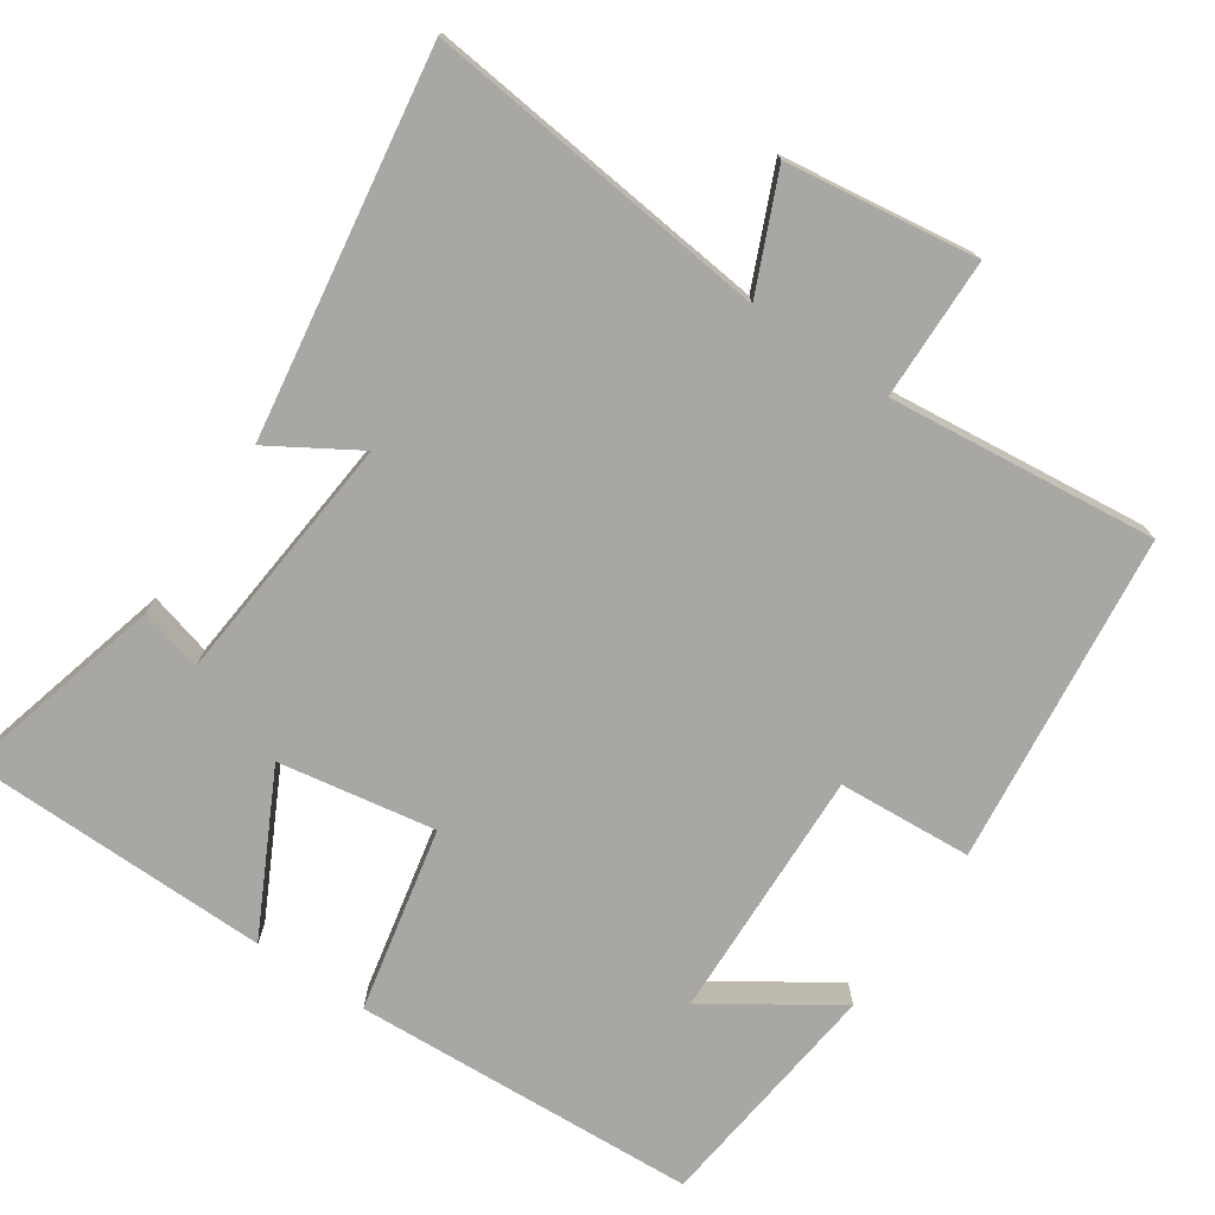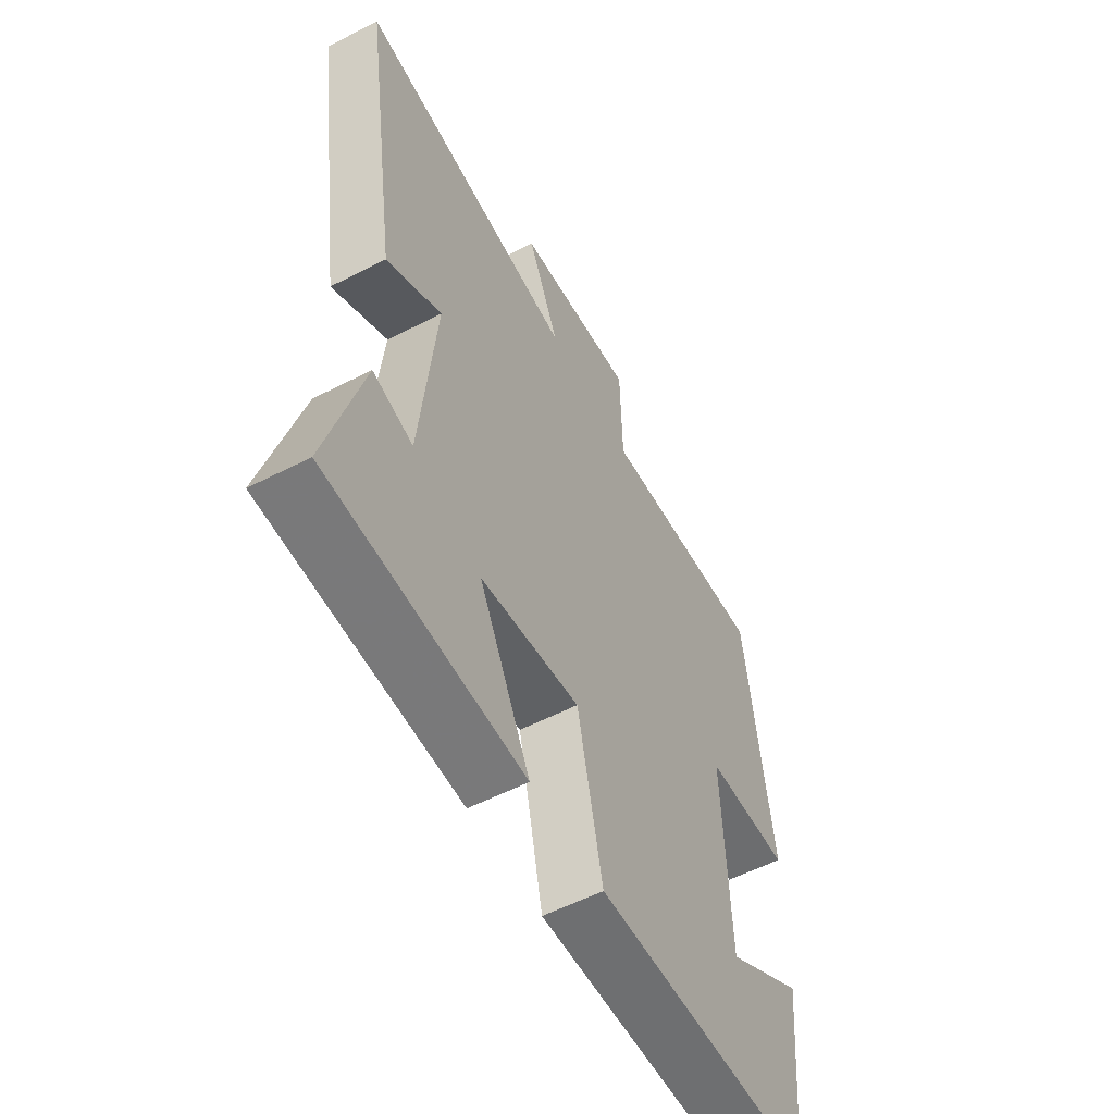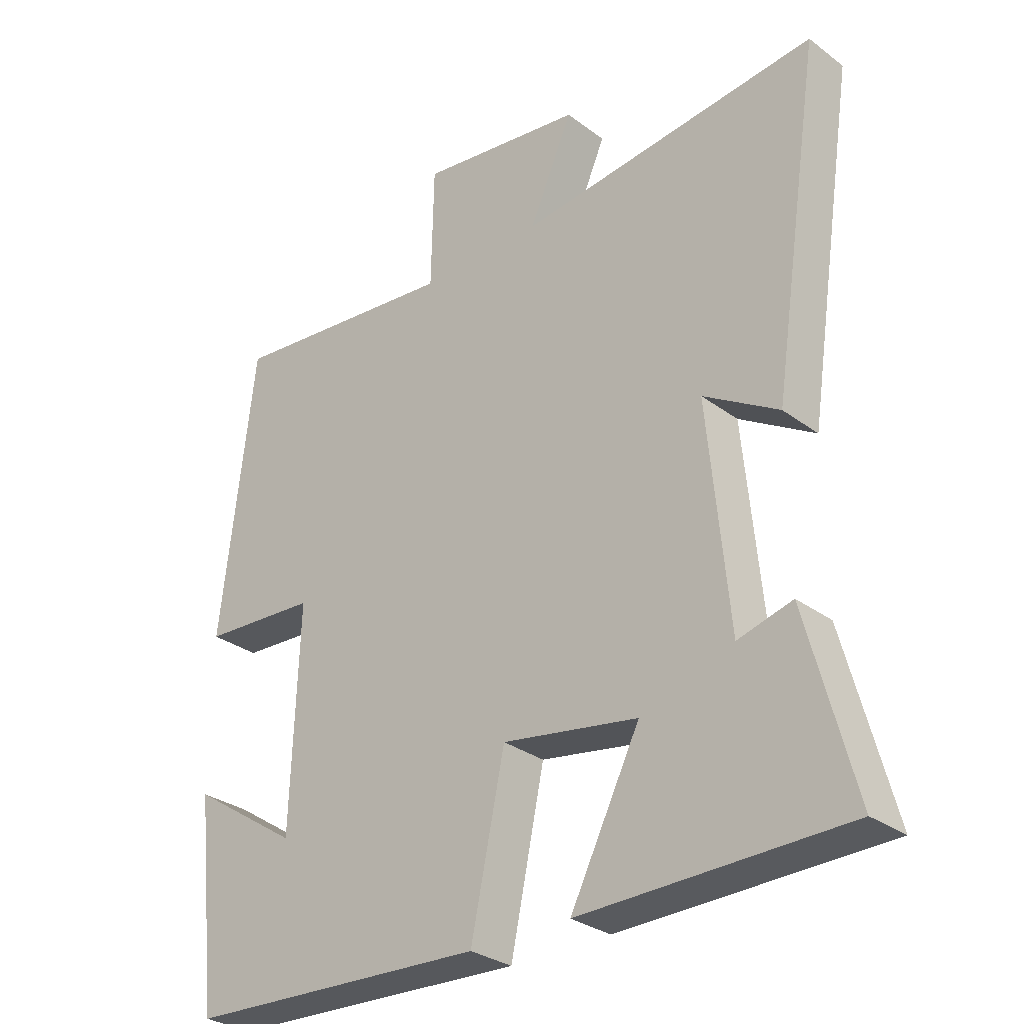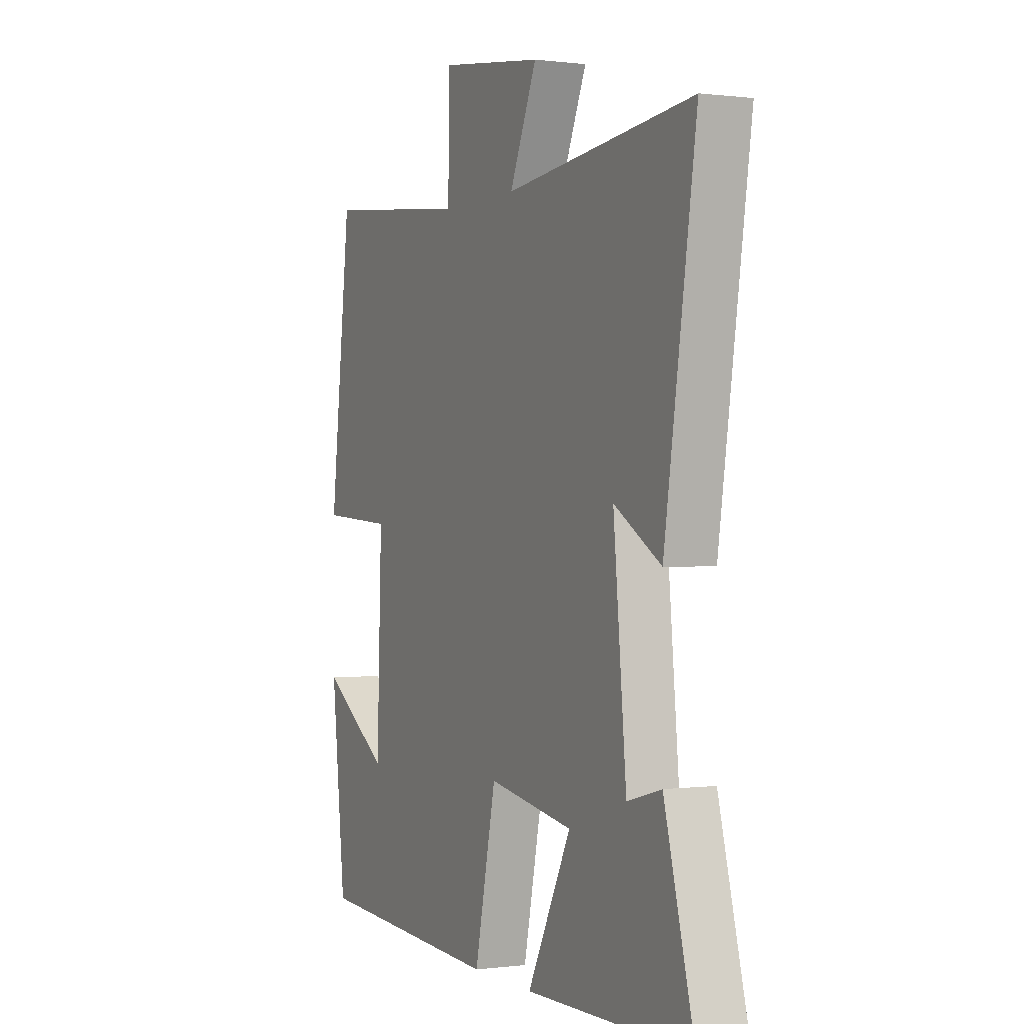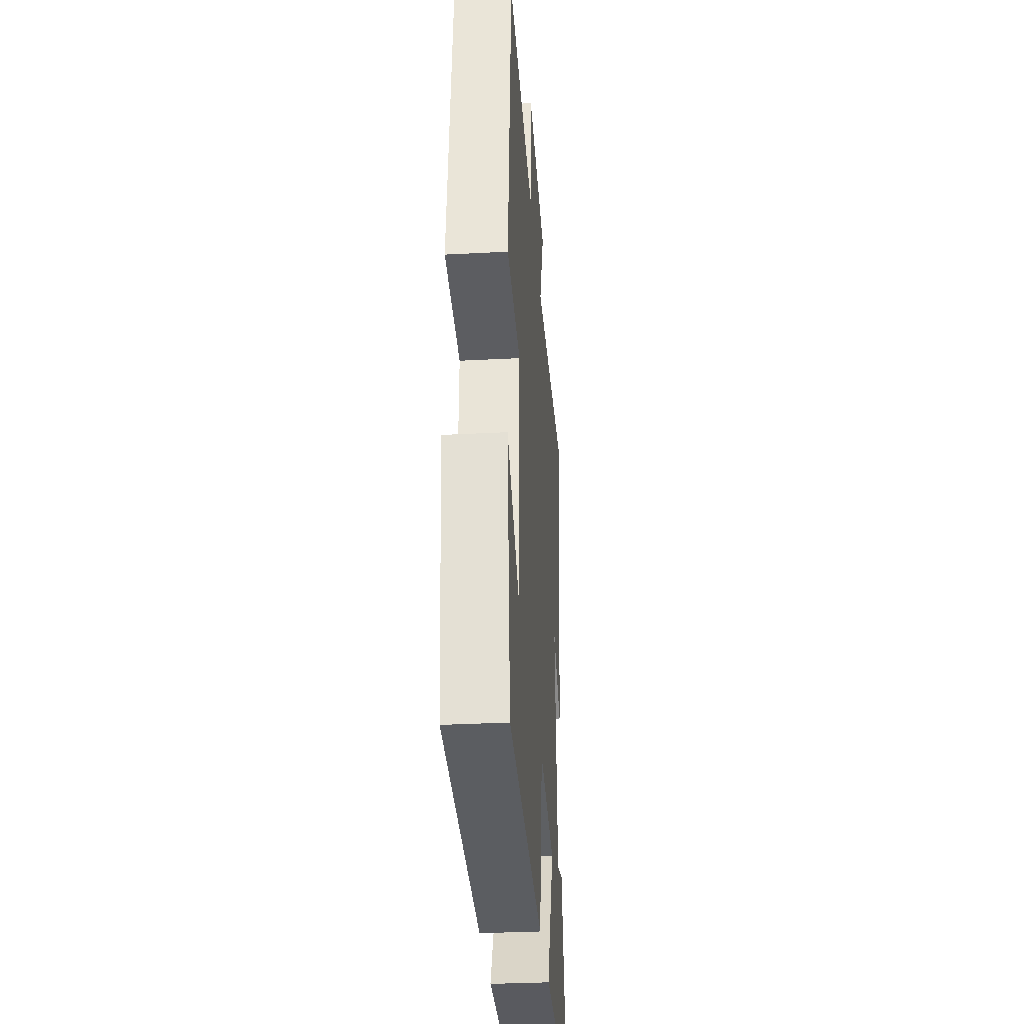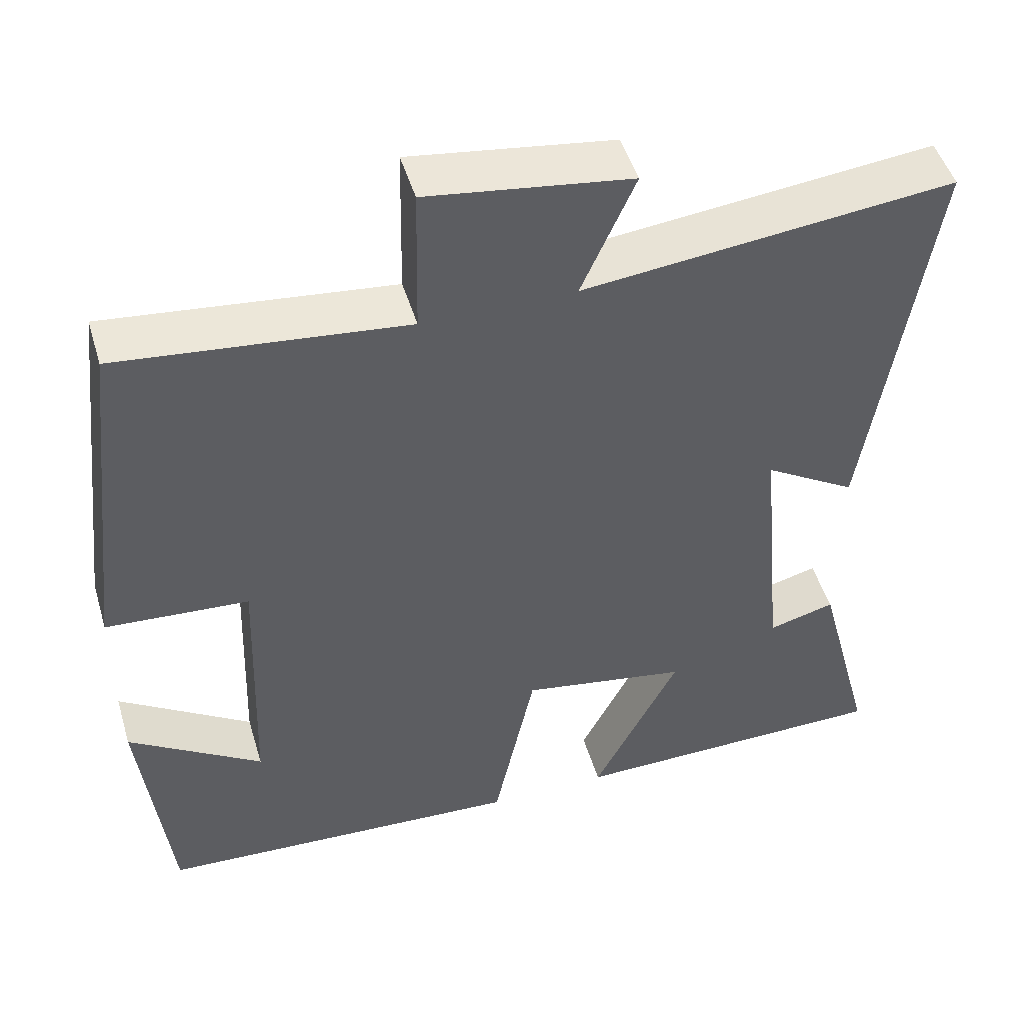
<metadata>
{"format":"obj","ext":"obj","renderer":"f3d","projection":"perspective","resolution":1024,"background":"white","views":[{"elev":-74.6,"azim":-34.1,"up":"+Y"},{"elev":-57.1,"azim":-62.0,"up":"+Z"},{"elev":-30.2,"azim":-137.1,"up":"+Z"},{"elev":0.1,"azim":-115.7,"up":"+Z"},{"elev":-32.7,"azim":94.2,"up":"+Z"},{"elev":48.6,"azim":163.5,"up":"+Z"}]}
</metadata>
<code>
v 0.464 0.07 -0.476
v -0.006 0.07 -0.5
v -0.059 0.07 -0.249
v -0.271 0.07 -0.285
v -0.162 0.07 -0.5
v -0.574 0.07 -0.494
v -0.5 0.07 -0.213
v -0.415 0.07 -0.236
v -0.383 0.07 0.106
v -0.5 0.07 0.035
v -0.579 0.07 0.551
v -0.11 0.07 0.5
v -0.178 0.07 0.655
v 0.08 0.07 0.691
v 0.084 0.07 0.5
v 0.448 0.07 0.539
v 0.5 0.07 0.09
v 0.318 0.07 0.078
v 0.33 0.07 -0.264
v 0.5 0.07 -0.152
v 0.464 0 -0.476
v -0.006 0 -0.5
v -0.059 0 -0.249
v -0.271 0 -0.285
v -0.162 0 -0.5
v -0.574 0 -0.494
v -0.5 0 -0.213
v -0.415 0 -0.236
v -0.383 0 0.106
v -0.5 0 0.035
v -0.579 0 0.551
v -0.11 0 0.5
v -0.178 0 0.655
v 0.08 0 0.691
v 0.084 0 0.5
v 0.448 0 0.539
v 0.5 0 0.09
v 0.318 0 0.078
v 0.33 0 -0.264
v 0.5 0 -0.152
f 19 20 1 2
f 18 19 2 3
f 15 16 17 18
f 15 18 3 4
f 12 13 14 15
f 12 15 4
f 9 10 11 12
f 8 9 12 4
f 6 7 8
f 4 5 6 8
f 22 21 40 39
f 23 22 39 38
f 38 37 36 35
f 24 23 38 35
f 35 34 33 32
f 24 35 32
f 32 31 30 29
f 24 32 29 28
f 28 27 26
f 28 26 25 24
f 1 21 22 2
f 2 22 23 3
f 3 23 24 4
f 4 24 25 5
f 5 25 26 6
f 6 26 27 7
f 7 27 28 8
f 8 28 29 9
f 9 29 30 10
f 10 30 31 11
f 11 31 32 12
f 12 32 33 13
f 13 33 34 14
f 14 34 35 15
f 15 35 36 16
f 16 36 37 17
f 17 37 38 18
f 18 38 39 19
f 19 39 40 20
f 20 40 21 1

</code>
